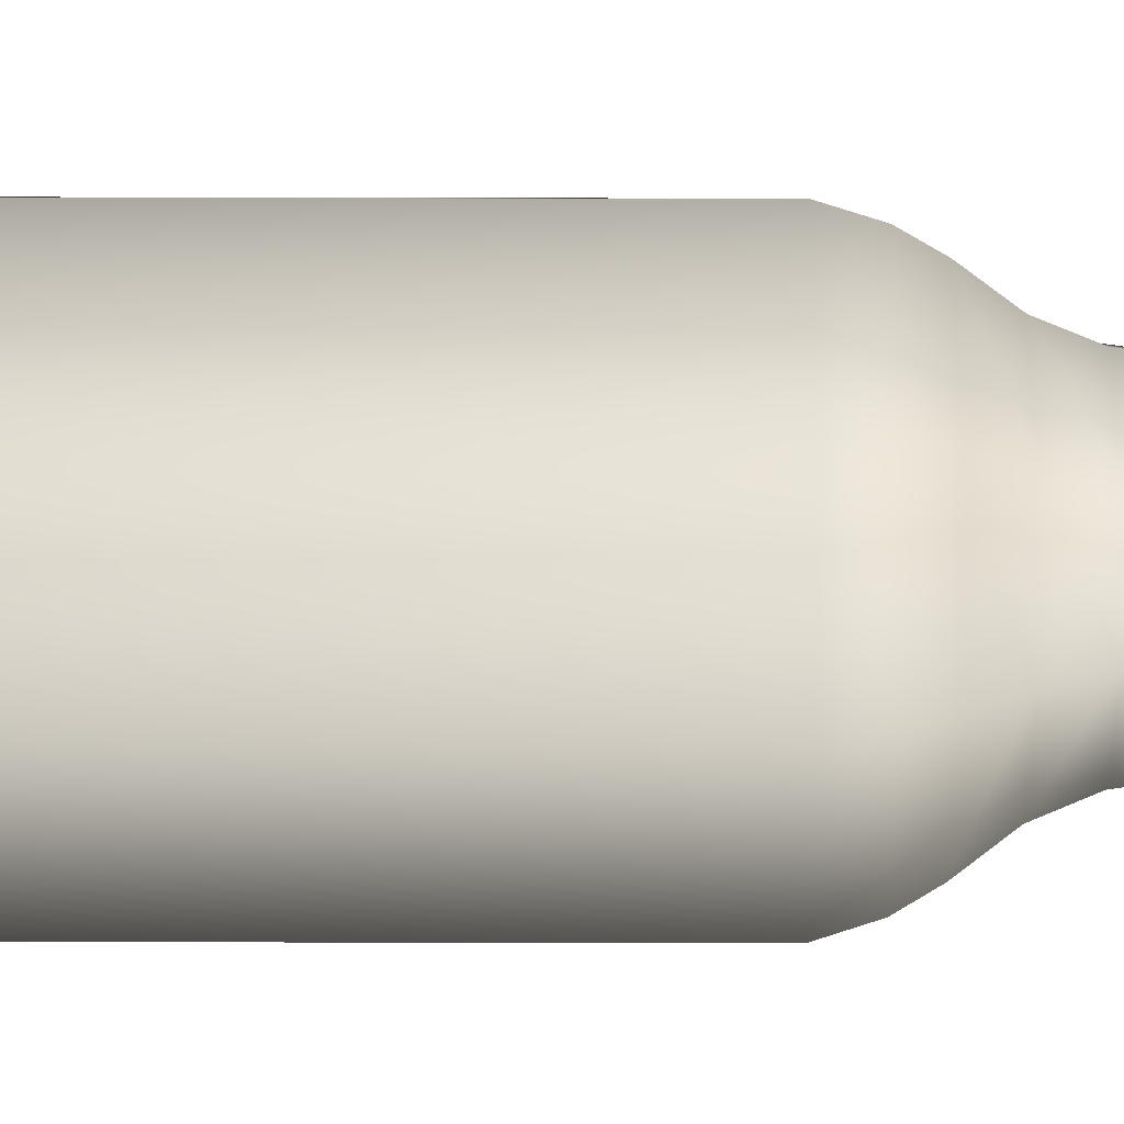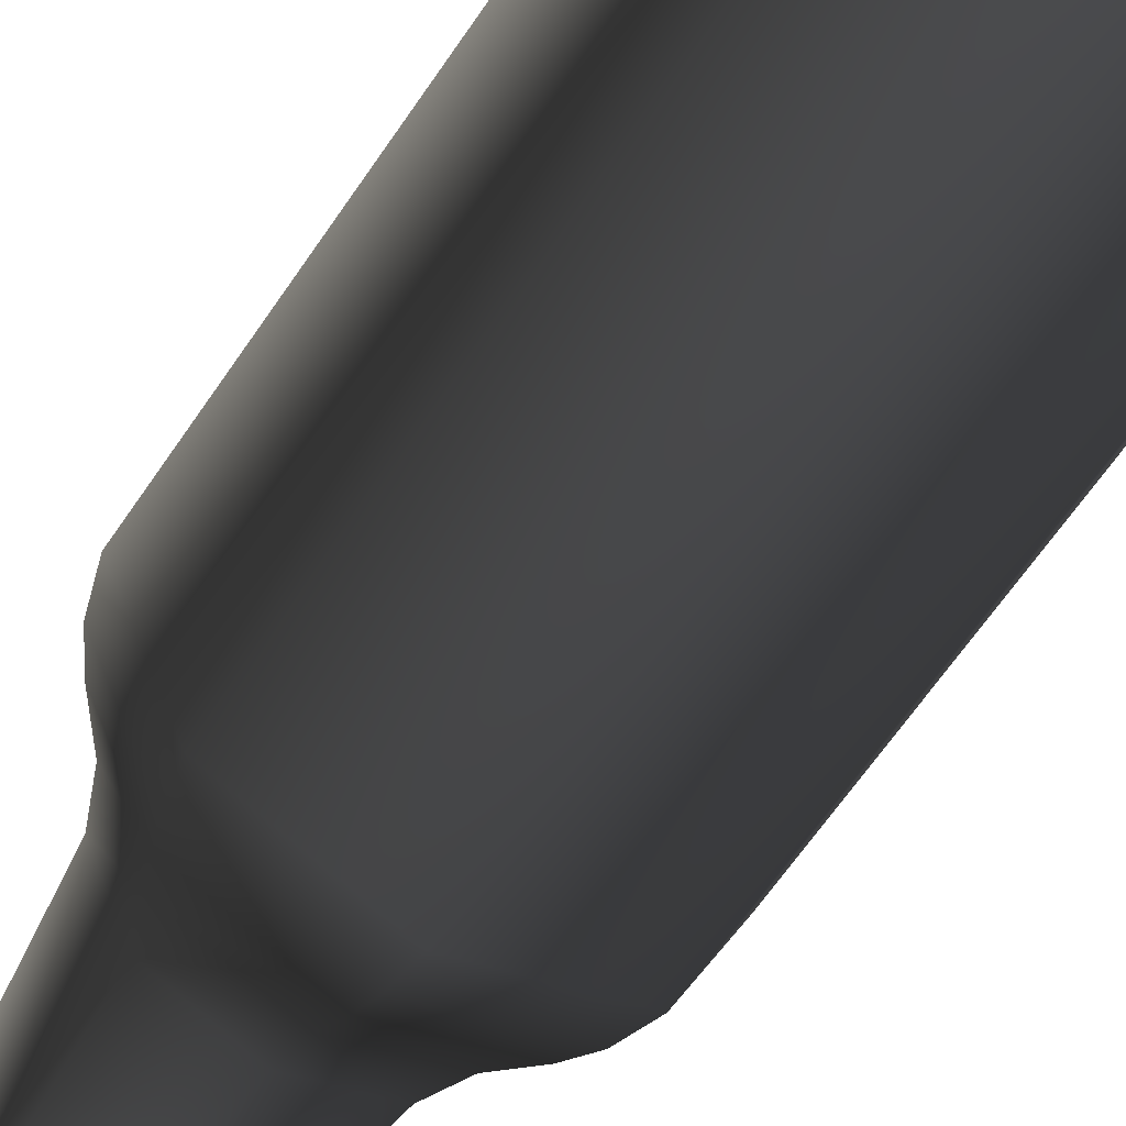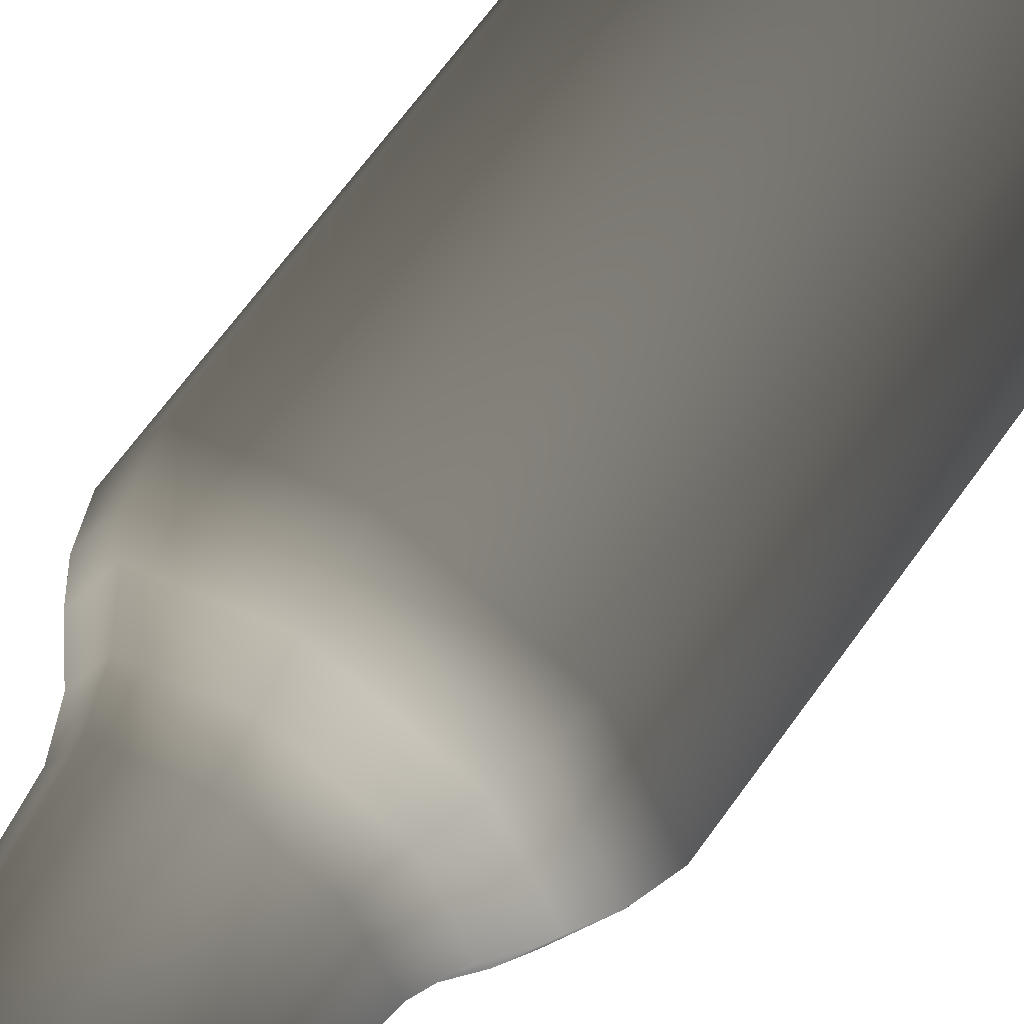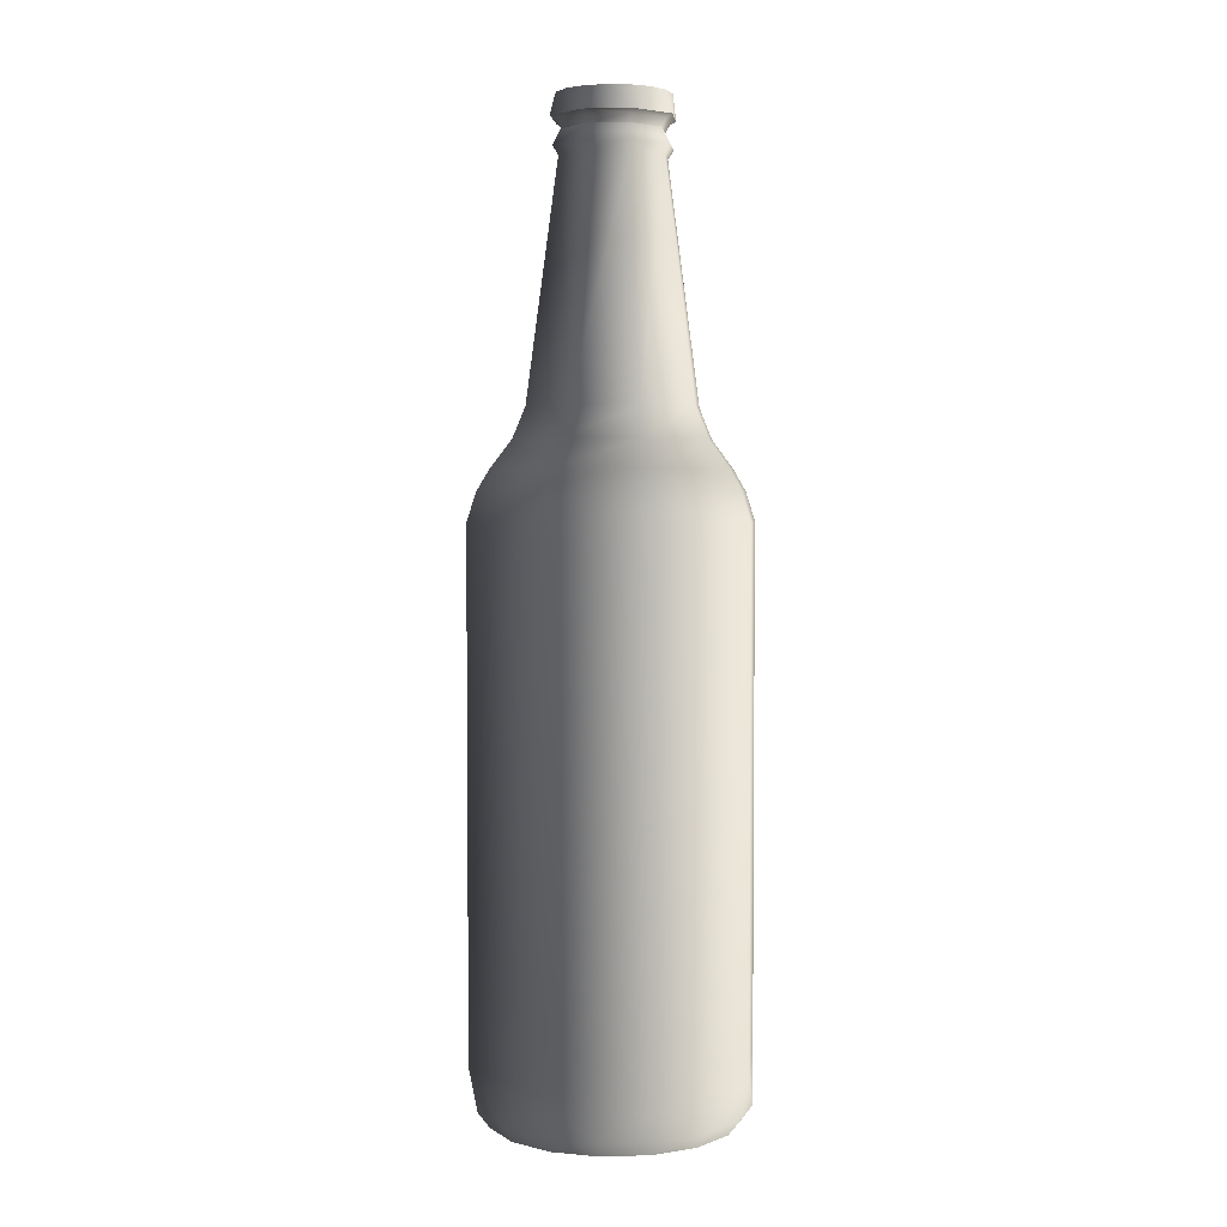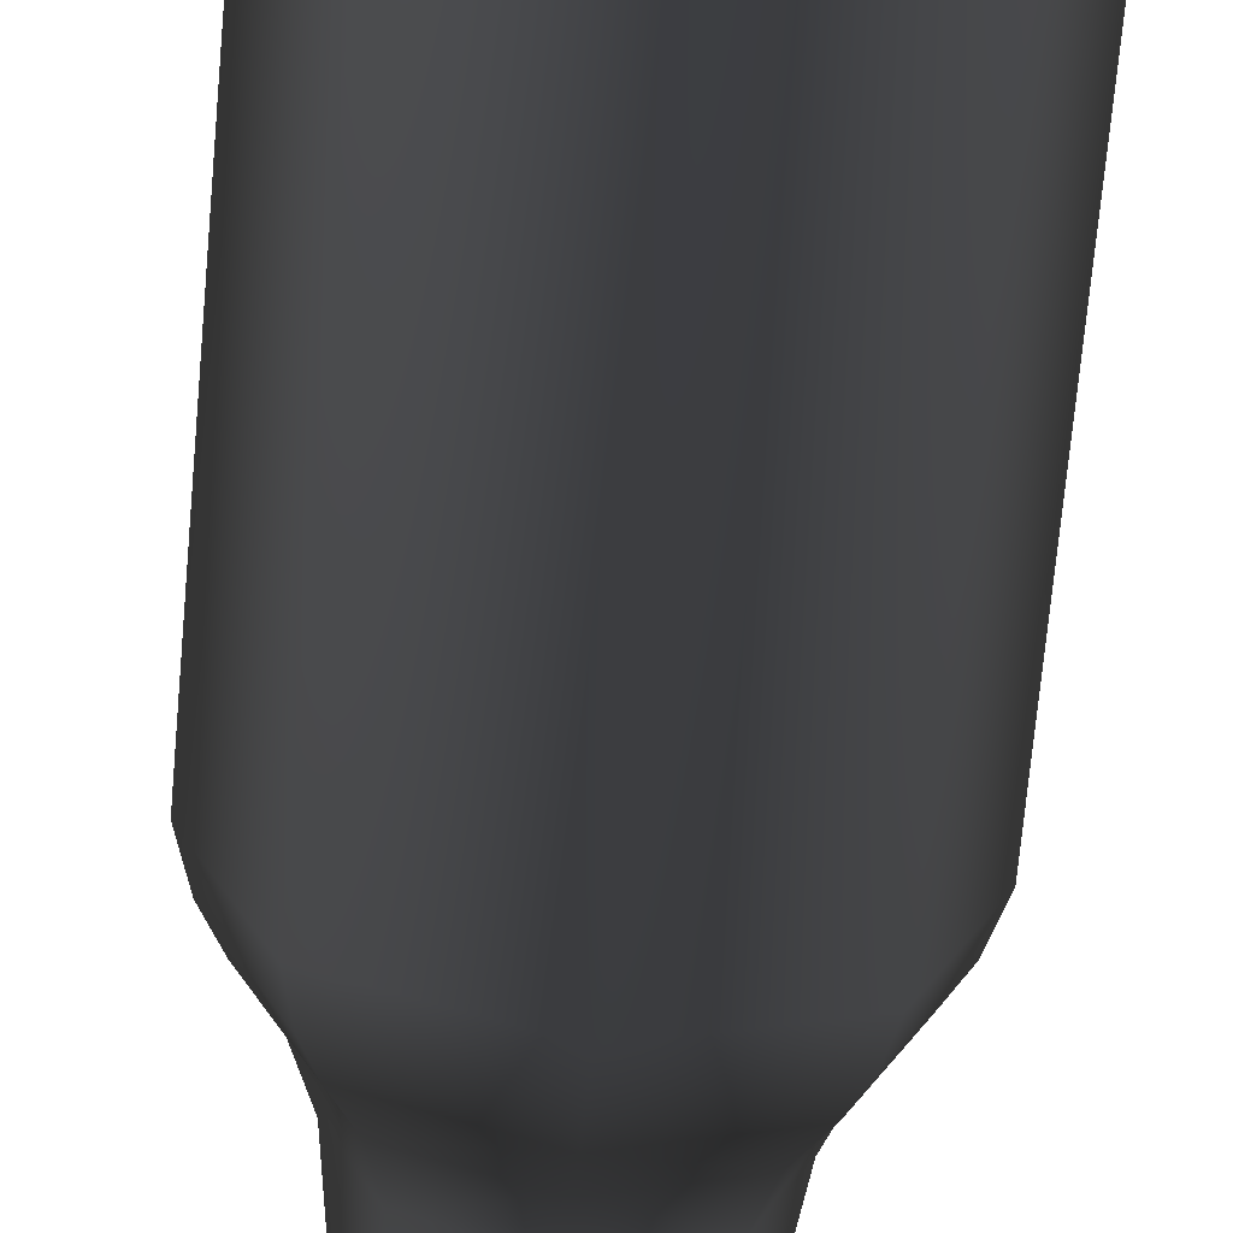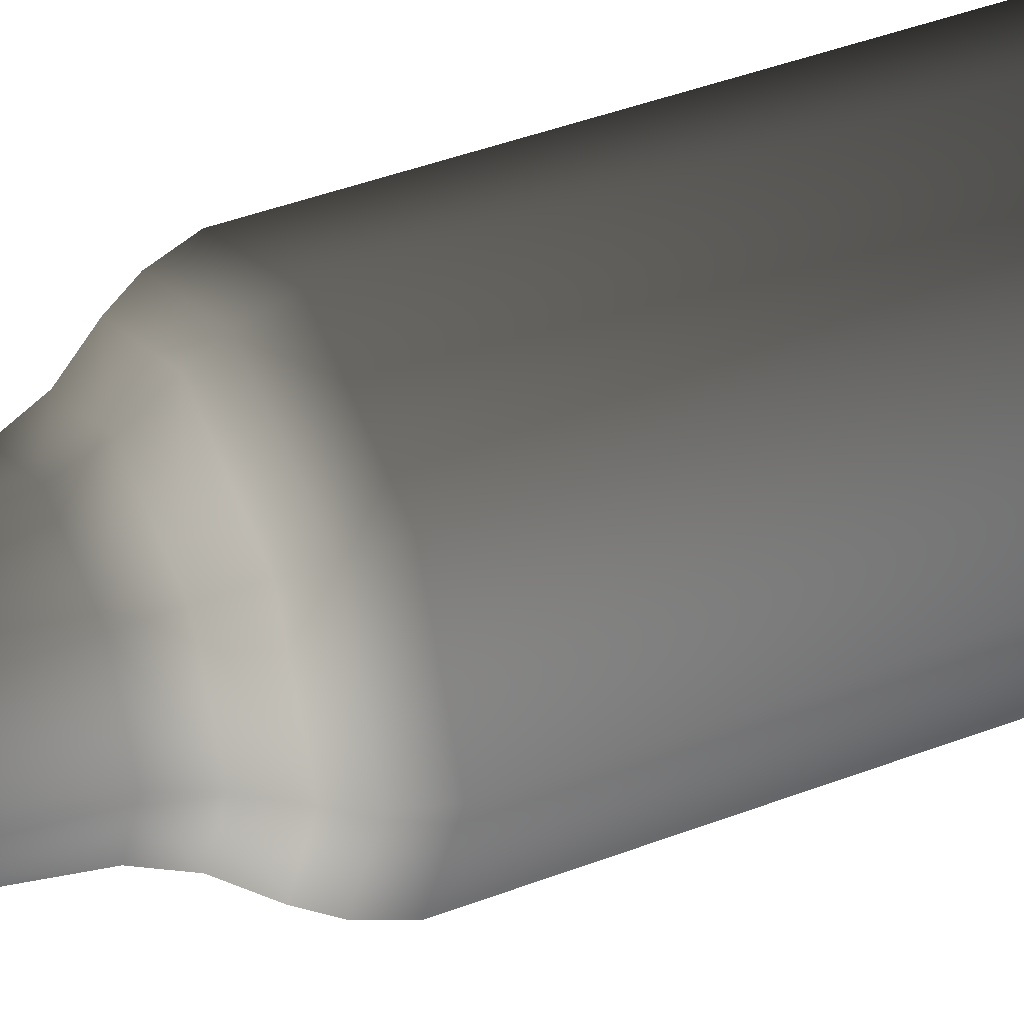
<metadata>
{"format":"obj","ext":"obj","renderer":"f3d","projection":"perspective","resolution":1024,"background":"white","views":[{"elev":-18.7,"azim":-90.3,"up":"+Y"},{"elev":-59.9,"azim":147.0,"up":"+Y"},{"elev":62.8,"azim":34.8,"up":"+Y"},{"elev":3.5,"azim":-106.7,"up":"+Z"},{"elev":-67.0,"azim":175.0,"up":"+Y"},{"elev":40.9,"azim":64.7,"up":"+Y"}]}
</metadata>
<code>
v -0.01413 0.01413 -0.05976
v 0 0.01998 0.01217
v 0 0.01998 -0.05976
v -0.01413 0.01413 0.01217
v 0.01413 0.01413 0.01217
v -0.00718 0.01733 -0.06588
v -0.01998 0 0.01217
v 0 0.01866 0.01621
v 0.01413 0.01413 -0.05976
v 0.01319 0.01319 0.01621
v 0 0.01876 -0.06588
v -0.01327 0.01327 -0.06588
v -0.01998 0 -0.05976
v -0.01866 0 0.01621
v -0.01319 0.01319 0.01621
v 0.01998 0 -0.05976
v 0.00718 0.01733 -0.06588
v 0.01998 0 0.01217
v 0 0.01708 -0.06811
v -0.01208 0.01208 -0.06811
v -0.01733 0.00718 -0.06588
v -0.01413 -0.01413 0.01217
v -0.01319 -0.01319 0.01621
v 0 0.01684 0.01921
v 0.01191 0.01191 0.01921
v 0.01733 0.00718 -0.06588
v 0.01327 0.01327 -0.06588
v 0.01866 0 0.01621
v 0.006535 0.01578 -0.06811
v -0.006535 0.01578 -0.06811
v -0.01876 0 -0.06588
v -0.01413 -0.01413 -0.05976
v -0.01684 0 0.01921
v -0.01191 -0.01191 0.01921
v -0.01191 0.01191 0.01921
v 0.01413 -0.01413 -0.05976
v 0.01876 0 -0.06588
v 0.01208 0.01208 -0.06811
v 0.01413 -0.01413 0.01217
v -0.01578 0.006535 -0.06811
v -0.01733 -0.00718 -0.06588
v 0 -0.01998 -0.05976
v 0 -0.01998 0.01217
v 0 -0.01866 0.01621
v 0 0.01381 0.02311
v 0.009768 0.009768 0.02311
v 0.01684 0 0.01921
v 0.01733 -0.00718 -0.06588
v 0.01708 0 -0.06811
v 0.01578 0.006535 -0.06811
v 0.01319 -0.01319 0.01621
v -0.01708 0 -0.06811
v -0.01327 -0.01327 -0.06588
v -0.00718 -0.01733 -0.06588
v -0.01381 0 0.02311
v -0.009768 -0.009768 0.02311
v 0 -0.01684 0.01921
v -0.009768 0.009768 0.02311
v 0.01327 -0.01327 -0.06588
v 0.01578 -0.006535 -0.06811
v -0.01578 -0.006535 -0.06811
v 0 -0.01876 -0.06588
v 0.01191 -0.01191 0.01921
v 0 0.01202 0.02732
v 0.008497 0.008497 0.02732
v 0.01381 0 0.02311
v 0.00718 -0.01733 -0.06588
v 0.01208 -0.01208 -0.06811
v -0.01208 -0.01208 -0.06811
v 0 -0.01708 -0.06811
v -0.01202 0 0.02732
v -0.008497 -0.008497 0.02732
v 0 -0.01381 0.02311
v 0.009768 -0.009768 0.02311
v -0.008497 0.008497 0.02732
v -0.006535 -0.01578 -0.06811
v 0.006535 -0.01578 -0.06811
v 0 0.007514 0.05997
v 0.005314 0.005314 0.05997
v 0.01202 0 0.02732
v -0.007514 0 0.05997
v -0.005314 -0.005314 0.05997
v 0 -0.01202 0.02732
v 0.008497 -0.008497 0.02732
v -0.005314 0.005314 0.05997
v 0 0.008335 0.06127
v 0.007514 0 0.05997
v -0.008335 0 0.06127
v -0.005894 -0.005894 0.06127
v 0 -0.007514 0.05997
v 0.005314 -0.005314 0.05997
v -0.005894 0.005894 0.06127
v 0.005894 0.005894 0.06127
v 0 -0.008335 0.06127
v 0 0.007148 0.06345
v 0.005055 0.005055 0.06345
v 0.008335 0 0.06127
v -0.007148 0 0.06345
v -0.005055 -0.005055 0.06345
v -0.005055 0.005055 0.06345
v 0 -0.007148 0.06345
v 0.005894 -0.005894 0.06127
v 0 0.007805 0.06456
v 0.007148 0 0.06345
v -0.007805 0 0.06456
v -0.005519 -0.005519 0.06456
v 0.005055 -0.005055 0.06345
v -0.005519 0.005519 0.06456
v 0.005519 0.005519 0.06456
v 0 -0.007805 0.06456
v -0.006118 0.006118 0.06503
v 0.006118 0.006118 0.06503
v 0.007805 0 0.06456
v -0.008652 0 0.06503
v 0.005519 -0.005519 0.06456
v -0.006118 -0.006118 0.06503
v 0 0.008652 0.06503
v 0.008652 0 0.06503
v 0.006118 -0.006118 0.06503
v 0 -0.008652 0.06503
v -0.002986 0.007209 0.06811
v 0.002986 0.007209 0.06811
v 0.007209 0.002986 0.06811
v -0.007209 0.002986 0.06811
v -0.007209 -0.002986 0.06811
v -0.002986 -0.007209 0.06811
v -0.005518 0.005518 0.06811
v 0 0.007803 0.06811
v 0.005518 0.005518 0.06811
v 0.007803 0 0.06811
v -0.007803 0 0.06811
v -0.005518 -0.005518 0.06811
v 0.002986 -0.007209 0.06811
v 0.007209 -0.002986 0.06811
v 0 -0.007803 0.06811
v 0.005518 -0.005518 0.06811
g mesh1_mesh1-geometry
f 1 2 3
f 2 1 4
f 3 2 1
f 4 1 2
f 5 3 2
f 2 3 5
f 1 3 6
f 6 3 1
f 1 7 4
f 4 7 1
f 4 8 2
f 2 8 4
f 3 5 9
f 9 5 3
f 2 10 5
f 5 10 2
f 6 3 11
f 11 3 6
f 1 6 12
f 12 6 1
f 7 1 13
f 13 1 7
f 14 4 7
f 7 4 14
f 8 4 15
f 15 4 8
f 10 2 8
f 8 2 10
f 5 16 9
f 9 16 5
f 3 9 17
f 17 9 3
f 10 18 5
f 5 18 10
f 3 17 11
f 11 17 3
f 19 6 11
f 11 6 19
f 6 20 12
f 12 20 6
f 1 12 21
f 21 12 1
f 1 21 13
f 13 21 1
f 13 22 7
f 7 22 13
f 4 14 15
f 15 14 4
f 7 23 14
f 14 23 7
f 15 24 8
f 8 24 15
f 8 25 10
f 10 25 8
f 16 5 18
f 18 5 16
f 16 26 9
f 9 26 16
f 17 9 27
f 27 9 17
f 18 10 28
f 28 10 18
f 29 11 17
f 17 11 29
f 6 19 30
f 30 19 6
f 11 29 19
f 19 29 11
f 20 6 30
f 30 6 20
f 20 21 12
f 12 21 20
f 13 21 31
f 31 21 13
f 22 13 32
f 32 13 22
f 23 7 22
f 22 7 23
f 33 15 14
f 14 15 33
f 34 14 23
f 23 14 34
f 24 15 35
f 35 15 24
f 25 8 24
f 24 8 25
f 25 28 10
f 10 28 25
f 18 36 16
f 16 36 18
f 16 37 26
f 26 37 16
f 9 26 27
f 27 26 9
f 38 17 27
f 27 17 38
f 28 39 18
f 18 39 28
f 17 38 29
f 29 38 17
f 29 30 19
f 19 30 29
f 29 20 30
f 30 20 29
f 21 20 40
f 40 20 21
f 40 31 21
f 21 31 40
f 13 31 41
f 41 31 13
f 13 41 32
f 32 41 13
f 42 22 32
f 32 22 42
f 43 23 22
f 22 23 43
f 15 33 35
f 35 33 15
f 14 34 33
f 33 34 14
f 44 34 23
f 23 34 44
f 35 45 24
f 24 45 35
f 24 46 25
f 25 46 24
f 28 25 47
f 47 25 28
f 36 18 39
f 39 18 36
f 36 48 16
f 16 48 36
f 16 48 37
f 37 48 16
f 49 26 37
f 37 26 49
f 50 27 26
f 26 27 50
f 27 50 38
f 38 50 27
f 39 28 51
f 51 28 39
f 38 20 29
f 29 20 38
f 50 40 20
f 20 40 50
f 31 40 52
f 52 40 31
f 52 41 31
f 31 41 52
f 32 41 53
f 53 41 32
f 22 42 43
f 43 42 22
f 32 54 42
f 42 54 32
f 23 43 44
f 44 43 23
f 55 35 33
f 33 35 55
f 56 33 34
f 34 33 56
f 34 44 57
f 57 44 34
f 45 35 58
f 58 35 45
f 46 24 45
f 45 24 46
f 46 47 25
f 25 47 46
f 47 51 28
f 28 51 47
f 43 36 39
f 39 36 43
f 36 59 48
f 48 59 36
f 60 37 48
f 48 37 60
f 26 49 50
f 50 49 26
f 37 60 49
f 49 60 37
f 50 20 38
f 38 20 50
f 51 43 39
f 39 43 51
f 49 40 50
f 50 40 49
f 49 52 40
f 40 52 49
f 41 52 61
f 61 52 41
f 61 53 41
f 41 53 61
f 32 53 54
f 54 53 32
f 36 43 42
f 42 43 36
f 54 62 42
f 42 62 54
f 43 51 44
f 44 51 43
f 35 55 58
f 58 55 35
f 33 56 55
f 55 56 33
f 57 56 34
f 34 56 57
f 44 63 57
f 57 63 44
f 58 64 45
f 45 64 58
f 45 65 46
f 46 65 45
f 47 46 66
f 66 46 47
f 51 47 63
f 63 47 51
f 67 59 36
f 36 59 67
f 68 48 59
f 59 48 68
f 48 68 60
f 60 68 48
f 60 61 49
f 49 61 60
f 49 61 52
f 52 61 49
f 53 61 69
f 69 61 53
f 69 54 53
f 53 54 69
f 42 67 36
f 36 67 42
f 54 70 62
f 62 70 54
f 62 67 42
f 42 67 62
f 63 44 51
f 51 44 63
f 71 58 55
f 55 58 71
f 72 55 56
f 56 55 72
f 56 57 73
f 73 57 56
f 74 57 63
f 63 57 74
f 64 58 75
f 75 58 64
f 65 45 64
f 64 45 65
f 65 66 46
f 46 66 65
f 66 63 47
f 47 63 66
f 67 68 59
f 59 68 67
f 68 61 60
f 60 61 68
f 68 69 61
f 61 69 68
f 54 69 76
f 76 69 54
f 70 54 76
f 76 54 70
f 77 62 70
f 70 62 77
f 62 77 67
f 67 77 62
f 58 71 75
f 75 71 58
f 55 72 71
f 71 72 55
f 73 72 56
f 56 72 73
f 57 74 73
f 73 74 57
f 63 66 74
f 74 66 63
f 75 78 64
f 64 78 75
f 64 79 65
f 65 79 64
f 66 65 80
f 80 65 66
f 68 67 77
f 77 67 68
f 68 76 69
f 69 76 68
f 76 77 70
f 70 77 76
f 81 75 71
f 71 75 81
f 82 71 72
f 72 71 82
f 72 73 83
f 83 73 72
f 84 73 74
f 74 73 84
f 80 74 66
f 66 74 80
f 78 75 85
f 85 75 78
f 79 64 78
f 78 64 79
f 79 80 65
f 65 80 79
f 77 76 68
f 68 76 77
f 75 81 85
f 85 81 75
f 71 82 81
f 81 82 71
f 83 82 72
f 72 82 83
f 73 84 83
f 83 84 73
f 74 80 84
f 84 80 74
f 85 86 78
f 78 86 85
f 86 79 78
f 78 79 86
f 80 79 87
f 87 79 80
f 88 85 81
f 81 85 88
f 89 81 82
f 82 81 89
f 82 83 90
f 90 83 82
f 91 83 84
f 84 83 91
f 87 84 80
f 80 84 87
f 86 85 92
f 92 85 86
f 79 86 93
f 93 86 79
f 93 87 79
f 79 87 93
f 85 88 92
f 92 88 85
f 81 89 88
f 88 89 81
f 82 94 89
f 89 94 82
f 83 91 90
f 90 91 83
f 94 82 90
f 90 82 94
f 84 87 91
f 91 87 84
f 92 95 86
f 86 95 92
f 86 96 93
f 93 96 86
f 87 93 97
f 97 93 87
f 98 92 88
f 88 92 98
f 99 88 89
f 89 88 99
f 94 99 89
f 89 99 94
f 91 94 90
f 90 94 91
f 97 91 87
f 87 91 97
f 95 92 100
f 100 92 95
f 96 86 95
f 95 86 96
f 96 97 93
f 93 97 96
f 92 98 100
f 100 98 92
f 88 99 98
f 98 99 88
f 99 94 101
f 101 94 99
f 94 91 102
f 102 91 94
f 91 97 102
f 102 97 91
f 100 103 95
f 95 103 100
f 103 96 95
f 95 96 103
f 97 96 104
f 104 96 97
f 105 100 98
f 98 100 105
f 106 98 99
f 99 98 106
f 94 107 101
f 101 107 94
f 101 106 99
f 99 106 101
f 107 94 102
f 102 94 107
f 104 102 97
f 97 102 104
f 103 100 108
f 108 100 103
f 96 103 109
f 109 103 96
f 109 104 96
f 96 104 109
f 100 105 108
f 108 105 100
f 98 106 105
f 105 106 98
f 107 110 101
f 101 110 107
f 106 101 110
f 110 101 106
f 102 104 107
f 107 104 102
f 111 103 108
f 108 103 111
f 103 112 109
f 109 112 103
f 104 109 113
f 113 109 104
f 105 111 108
f 108 111 105
f 106 114 105
f 105 114 106
f 110 107 115
f 115 107 110
f 110 116 106
f 106 116 110
f 113 107 104
f 104 107 113
f 103 111 117
f 117 111 103
f 112 103 117
f 117 103 112
f 118 109 112
f 112 109 118
f 109 118 113
f 113 118 109
f 111 105 114
f 114 105 111
f 114 106 116
f 116 106 114
f 107 113 115
f 115 113 107
f 119 110 115
f 115 110 119
f 116 110 120
f 120 110 116
f 111 121 117
f 117 121 111
f 117 122 112
f 112 122 117
f 123 118 112
f 112 118 123
f 118 115 113
f 113 115 118
f 124 111 114
f 114 111 124
f 125 114 116
f 116 114 125
f 110 119 120
f 120 119 110
f 115 118 119
f 119 118 115
f 116 120 126
f 126 120 116
f 111 127 121
f 121 127 111
f 121 128 117
f 117 128 121
f 128 122 117
f 117 122 128
f 122 129 112
f 112 129 122
f 130 118 123
f 123 118 130
f 123 112 129
f 129 112 123
f 127 111 124
f 124 111 127
f 124 114 131
f 131 114 124
f 131 114 125
f 125 114 131
f 125 116 132
f 132 116 125
f 120 119 133
f 133 119 120
f 134 119 118
f 118 119 134
f 126 120 135
f 135 120 126
f 116 126 132
f 132 126 116
f 127 122 121
f 121 122 127
f 121 122 128
f 128 122 121
f 127 129 122
f 122 129 127
f 134 118 130
f 130 118 134
f 131 130 123
f 123 130 131
f 124 123 129
f 129 123 124
f 124 129 127
f 127 129 124
f 131 123 124
f 124 123 131
f 125 130 131
f 131 130 125
f 132 134 125
f 125 134 132
f 133 119 136
f 136 119 133
f 120 133 135
f 135 133 120
f 136 119 134
f 134 119 136
f 133 126 135
f 135 126 133
f 126 136 132
f 132 136 126
f 125 134 130
f 130 134 125
f 132 136 134
f 134 136 132
f 126 133 136
f 136 133 126

</code>
